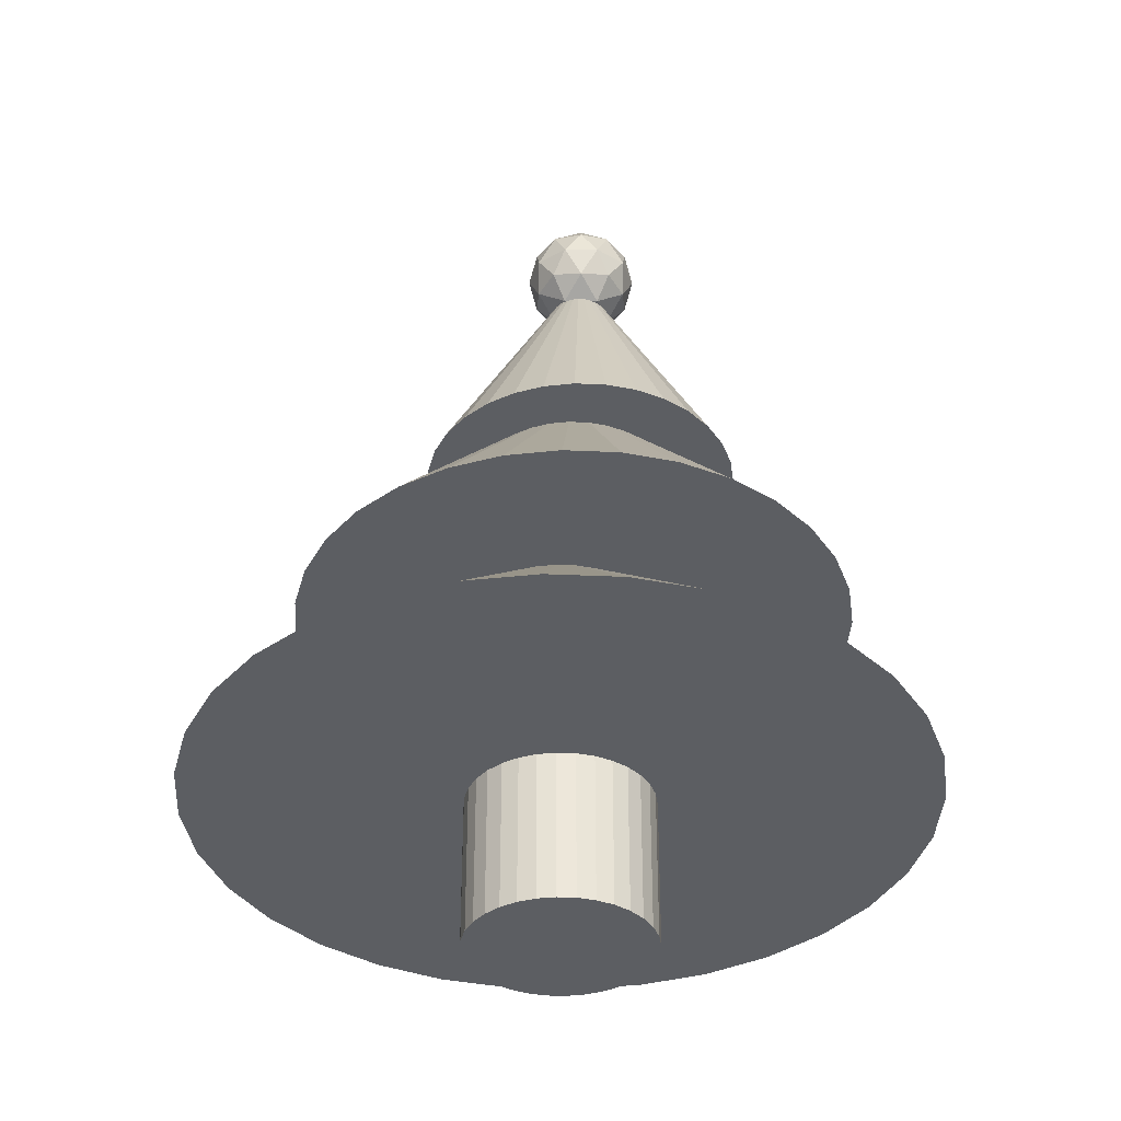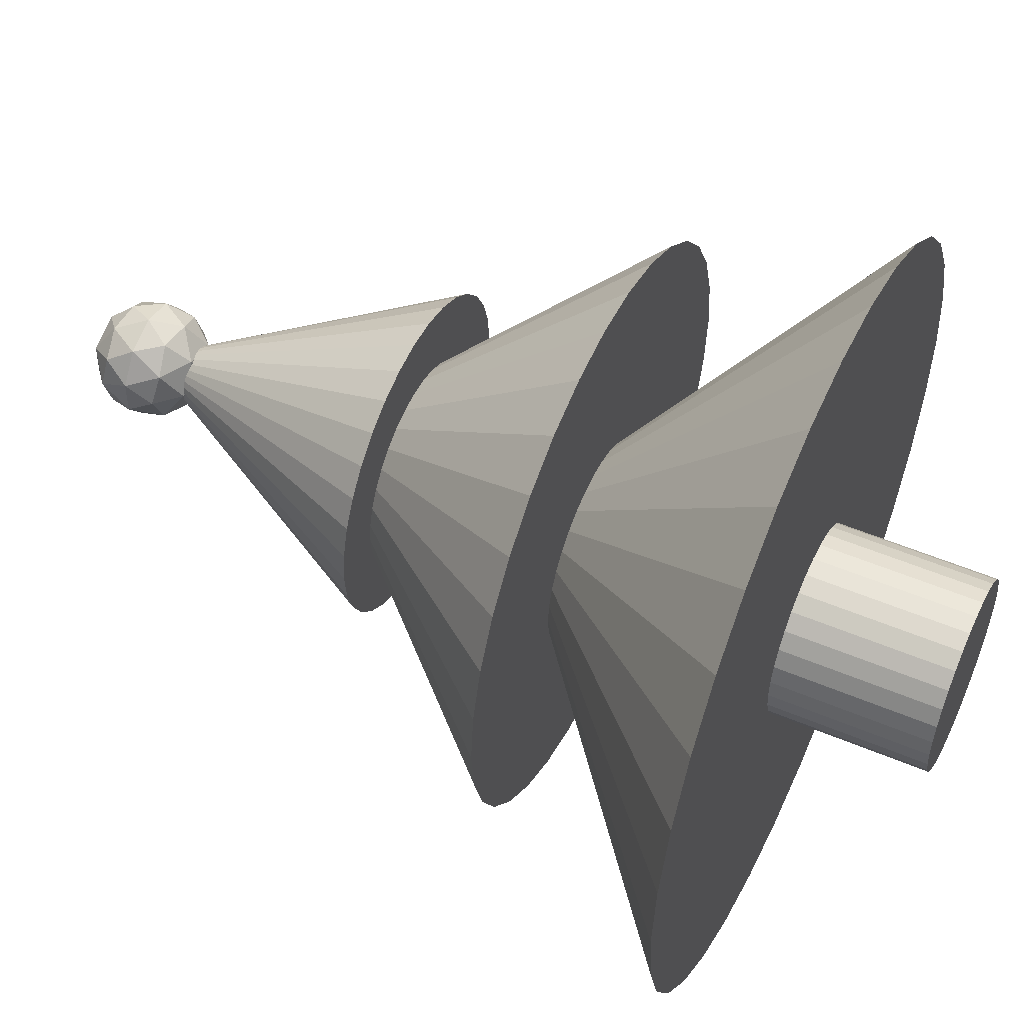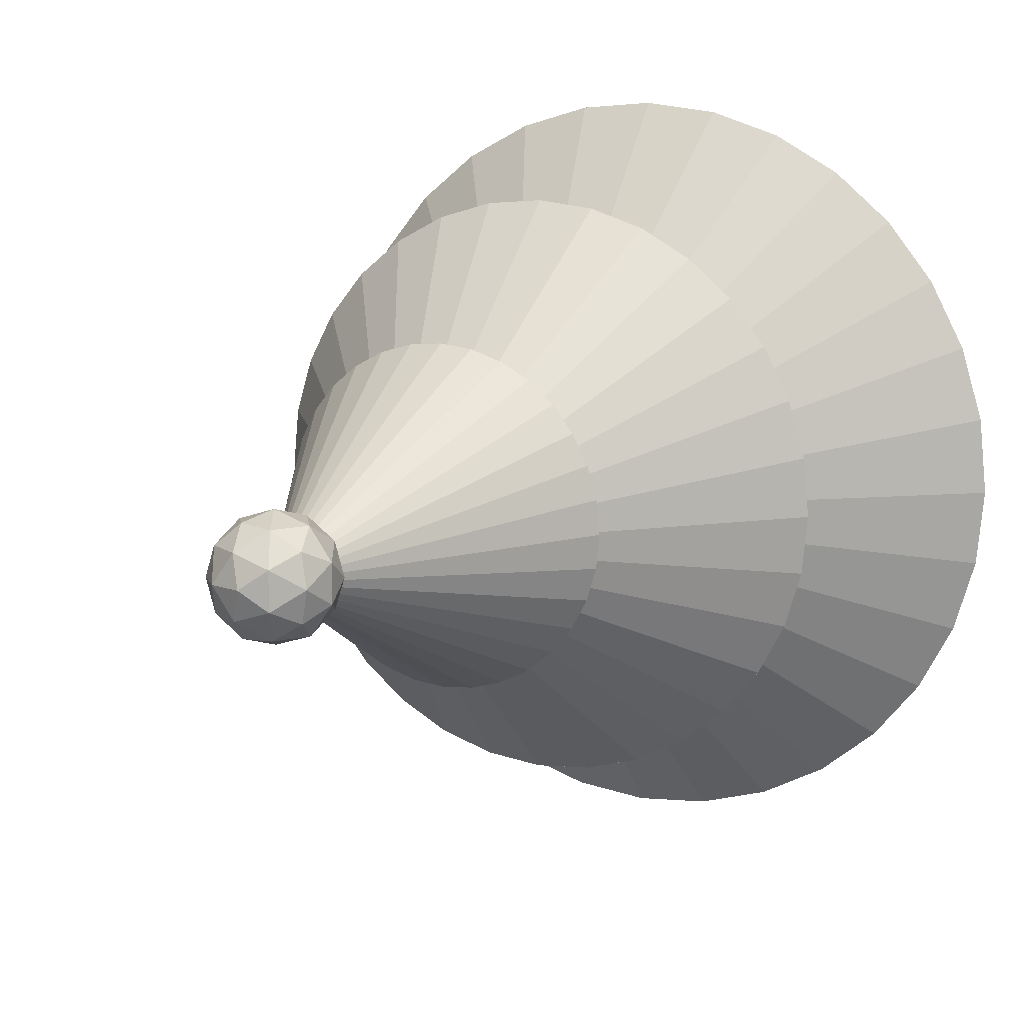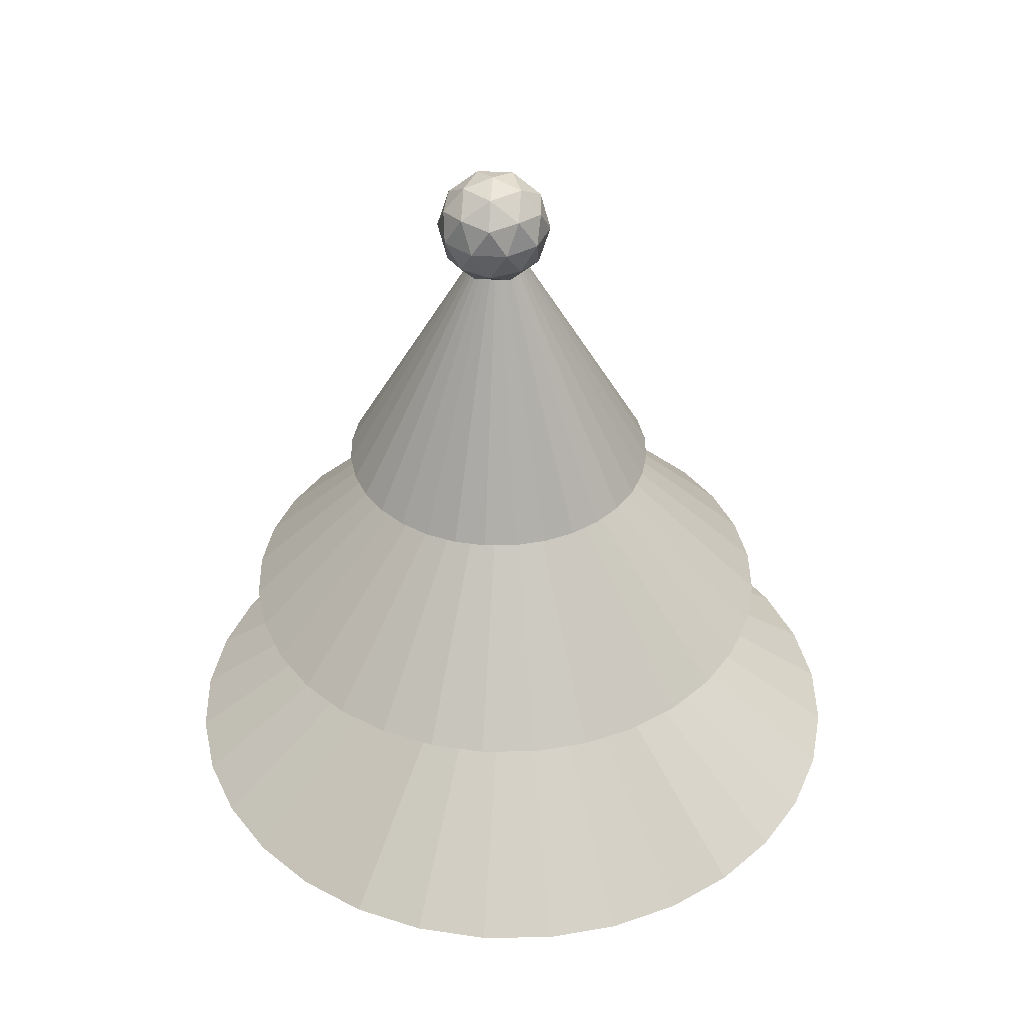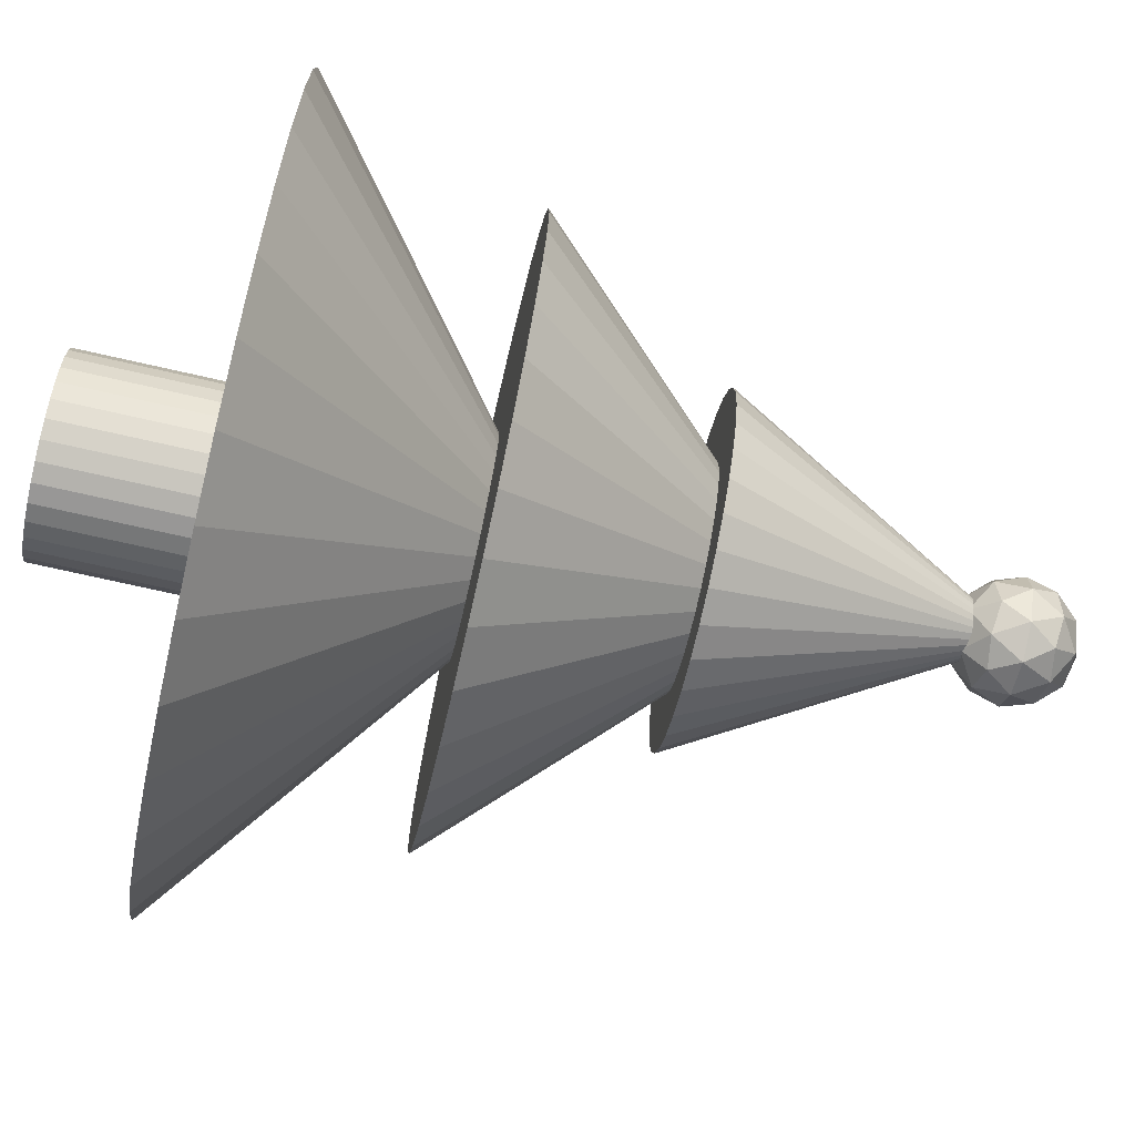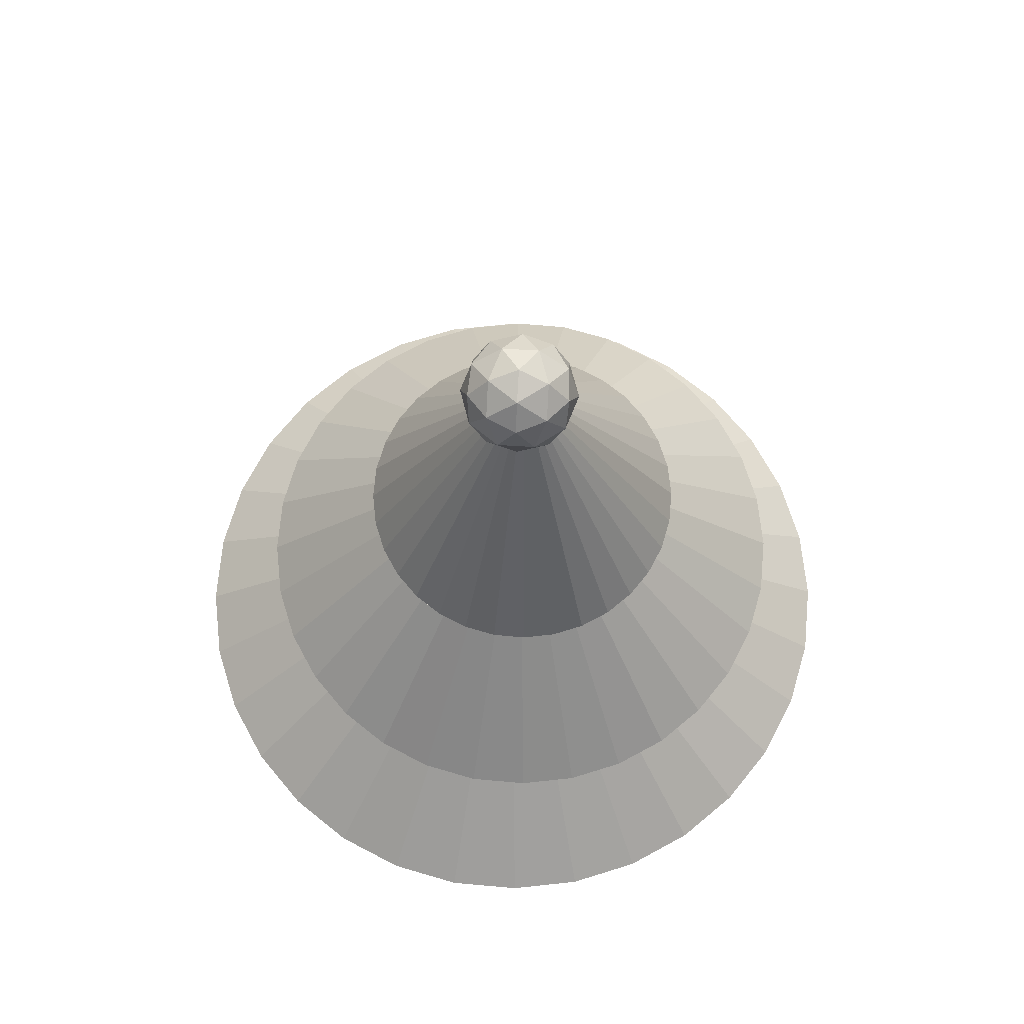
<metadata>
{"format":"obj","ext":"obj","renderer":"f3d","projection":"perspective","resolution":1024,"background":"white","views":[{"elev":-37.5,"azim":-53.9,"up":"+Y"},{"elev":53.0,"azim":-65.6,"up":"+Z"},{"elev":12.0,"azim":-152.2,"up":"+Z"},{"elev":40.6,"azim":94.8,"up":"+Y"},{"elev":-74.0,"azim":77.3,"up":"+Z"},{"elev":69.9,"azim":22.0,"up":"+Y"}]}
</metadata>
<code>
o Cylinder
v 0.1037 5.364 0.1123
v 0.3857 5.581 0.3189
v -0.004452 5.576 0.4479
v -0.2478 5.577 0.1167
v -0.007993 5.584 -0.217
v 0.3835 5.585 -0.09205
v 0.2085 5.927 0.4509
v -0.183 5.925 0.326
v -0.1851 5.93 -0.08493
v 0.205 5.935 -0.214
v 0.4483 5.933 0.1172
v 0.09687 6.146 0.1216
v 0.04072 5.42 0.3087
v 0.27 5.423 0.2329
v 0.2065 5.547 0.4301
v 0.4345 5.553 0.1128
v 0.2687 5.426 -0.008636
v -0.1023 5.421 0.1141
v -0.1659 5.545 0.3113
v 0.03864 5.425 -0.08207
v -0.1679 5.55 -0.07949
v 0.2031 5.554 -0.2022
v 0.4726 5.757 0.2358
v 0.4713 5.76 -0.005742
v 0.1024 5.751 0.5078
v 0.3317 5.754 0.4319
v -0.2708 5.751 0.2397
v -0.1278 5.75 0.4343
v -0.1311 5.757 -0.198
v -0.2721 5.753 -0.00186
v 0.3283 5.761 -0.2004
v 0.09819 5.76 -0.2738
v 0.3685 5.961 0.3134
v -0.002564 5.956 0.4361
v -0.234 5.958 0.1211
v -0.005932 5.964 -0.1962
v 0.3664 5.965 -0.07739
v 0.1619 6.086 0.316
v 0.3028 6.09 0.1199
v -0.0682 6.085 0.2426
v -0.06949 6.088 0.001034
v 0.1598 6.091 -0.0748
v 0.1177 3.807 -1.003
v 0.3308 3.807 -0.982
v 0.5358 3.807 -0.9198
v 0.7247 3.807 -0.8189
v 0.8903 3.807 -0.683
v 1.026 3.807 -0.5174
v 1.127 3.807 -0.3285
v 1.189 3.807 -0.1235
v 1.21 3.807 0.08962
v 0.1177 5.807 0.08962
v 1.189 3.807 0.3028
v 1.127 3.807 0.5078
v 1.026 3.807 0.6967
v 0.8903 3.807 0.8622
v 0.7247 3.807 0.9981
v 0.5358 3.807 1.099
v 0.3308 3.807 1.161
v 0.1177 3.807 1.182
v -0.0955 3.807 1.161
v -0.3005 3.807 1.099
v -0.4894 3.807 0.9981
v -0.655 3.807 0.8622
v -0.7908 3.807 0.6967
v -0.8918 3.807 0.5078
v -0.954 3.807 0.3028
v -0.975 3.807 0.08962
v -0.954 3.807 -0.1235
v -0.8918 3.807 -0.3285
v -0.7908 3.807 -0.5174
v -0.6549 3.807 -0.683
v -0.4894 3.807 -0.8189
v -0.3005 3.807 -0.9198
v -0.0955 3.807 -0.982
v 0.08886 2.536 -1.863
v 0.461 2.536 -1.827
v 0.8188 2.536 -1.718
v 1.149 2.536 -1.542
v 1.438 2.536 -1.305
v 1.675 2.536 -1.016
v 1.851 2.536 -0.6858
v 1.96 2.536 -0.3279
v 1.996 2.536 0.04417
v 0.08886 4.536 0.04417
v 1.96 2.536 0.4163
v 1.851 2.536 0.7741
v 1.675 2.536 1.104
v 1.438 2.536 1.393
v 1.149 2.536 1.63
v 0.8188 2.536 1.806
v 0.461 2.536 1.915
v 0.08886 2.536 1.952
v -0.2832 2.536 1.915
v -0.6411 2.536 1.806
v -0.9708 2.536 1.63
v -1.26 2.536 1.393
v -1.497 2.536 1.104
v -1.673 2.536 0.7741
v -1.782 2.536 0.4163
v -1.819 2.536 0.04416
v -1.782 2.536 -0.3279
v -1.673 2.536 -0.6858
v -1.497 2.536 -1.016
v -1.26 2.536 -1.305
v -0.9708 2.536 -1.542
v -0.6411 2.536 -1.718
v -0.2832 2.536 -1.827
v -0 1.079 -2.497
v 0.487 1.079 -2.449
v 0.9554 1.079 -2.306
v 1.387 1.079 -2.076
v 1.765 1.079 -1.765
v 2.076 1.079 -1.387
v 2.306 1.079 -0.9554
v 2.449 1.079 -0.487
v 2.497 1.079 0
v 0 3.079 0
v 2.449 1.079 0.487
v 2.306 1.079 0.9554
v 2.076 1.079 1.387
v 1.765 1.079 1.765
v 1.387 1.079 2.076
v 0.9554 1.079 2.306
v 0.487 1.079 2.449
v -1e-06 1.079 2.497
v -0.487 1.079 2.449
v -0.9554 1.079 2.306
v -1.387 1.079 2.076
v -1.765 1.079 1.765
v -2.076 1.079 1.387
v -2.306 1.079 0.9554
v -2.449 1.079 0.487
v -2.497 1.079 -2e-06
v -2.449 1.079 -0.487
v -2.306 1.079 -0.9554
v -2.076 1.079 -1.387
v -1.765 1.079 -1.765
v -1.387 1.079 -2.076
v -0.9554 1.079 -2.306
v -0.487 1.079 -2.449
v 0 0.03572 -0.6315
v 0 1.299 -0.6315
v 0.1232 0.03572 -0.6194
v 0.1232 1.299 -0.6194
v 0.2417 0.03572 -0.5835
v 0.2417 1.299 -0.5835
v 0.3509 0.03572 -0.5251
v 0.3509 1.299 -0.5251
v 0.4466 0.03572 -0.4466
v 0.4466 1.299 -0.4466
v 0.5251 0.03572 -0.3509
v 0.5251 1.299 -0.3509
v 0.5835 0.03572 -0.2417
v 0.5835 1.299 -0.2417
v 0.6194 0.03572 -0.1232
v 0.6194 1.299 -0.1232
v 0.6315 0.03572 -0
v 0.6315 1.299 -0
v 0.6194 0.03572 0.1232
v 0.6194 1.299 0.1232
v 0.5835 0.03572 0.2417
v 0.5835 1.299 0.2417
v 0.5251 0.03572 0.3509
v 0.5251 1.299 0.3509
v 0.4466 0.03572 0.4466
v 0.4466 1.299 0.4466
v 0.3509 0.03572 0.5251
v 0.3509 1.299 0.5251
v 0.2417 0.03572 0.5835
v 0.2417 1.299 0.5835
v 0.1232 0.03572 0.6194
v 0.1232 1.299 0.6194
v -0 0.03572 0.6315
v -0 1.299 0.6315
v -0.1232 0.03572 0.6194
v -0.1232 1.299 0.6194
v -0.2417 0.03572 0.5835
v -0.2417 1.299 0.5835
v -0.3509 0.03572 0.5251
v -0.3509 1.299 0.5251
v -0.4466 0.03572 0.4466
v -0.4466 1.299 0.4466
v -0.5251 0.03572 0.3509
v -0.5251 1.299 0.3509
v -0.5835 0.03572 0.2417
v -0.5835 1.299 0.2417
v -0.6194 0.03572 0.1232
v -0.6194 1.299 0.1232
v -0.6315 0.03572 -1e-06
v -0.6315 1.299 -1e-06
v -0.6194 0.03572 -0.1232
v -0.6194 1.299 -0.1232
v -0.5835 0.03572 -0.2417
v -0.5835 1.299 -0.2417
v -0.5251 0.03572 -0.3509
v -0.5251 1.299 -0.3509
v -0.4466 0.03572 -0.4466
v -0.4466 1.299 -0.4466
v -0.3509 0.03572 -0.5251
v -0.3509 1.299 -0.5251
v -0.2417 0.03572 -0.5835
v -0.2417 1.299 -0.5835
v -0.1232 0.03572 -0.6194
v -0.1232 1.299 -0.6194
f 1 14 13
f 2 14 16
f 1 13 18
f 1 18 20
f 1 20 17
f 2 16 23
f 3 15 25
f 4 19 27
f 5 21 29
f 6 22 31
f 2 23 26
f 3 25 28
f 4 27 30
f 5 29 32
f 6 31 24
f 7 33 38
f 8 34 40
f 9 35 41
f 10 36 42
f 11 37 39
f 13 15 3
f 13 14 15
f 14 2 15
f 16 17 6
f 16 14 17
f 14 1 17
f 18 19 4
f 18 13 19
f 13 3 19
f 20 21 5
f 20 18 21
f 18 4 21
f 17 22 6
f 17 20 22
f 20 5 22
f 23 24 11
f 23 16 24
f 16 6 24
f 25 26 7
f 25 15 26
f 15 2 26
f 27 28 8
f 27 19 28
f 19 3 28
f 29 30 9
f 29 21 30
f 21 4 30
f 31 32 10
f 31 22 32
f 22 5 32
f 26 33 7
f 26 23 33
f 23 11 33
f 28 34 8
f 28 25 34
f 25 7 34
f 30 35 9
f 30 27 35
f 27 8 35
f 32 36 10
f 32 29 36
f 29 9 36
f 24 37 11
f 24 31 37
f 31 10 37
f 38 39 12
f 38 33 39
f 33 11 39
f 40 38 12
f 40 34 38
f 34 7 38
f 41 40 12
f 41 35 40
f 35 8 40
f 42 41 12
f 42 36 41
f 36 9 41
f 39 42 12
f 39 37 42
f 37 10 42
f 74 52 75
f 43 52 44
f 73 52 74
f 72 52 73
f 71 52 72
f 70 52 71
f 69 52 70
f 68 52 69
f 67 52 68
f 66 52 67
f 65 52 66
f 64 52 65
f 63 52 64
f 62 52 63
f 61 52 62
f 60 52 61
f 59 52 60
f 58 52 59
f 57 52 58
f 56 52 57
f 55 52 56
f 54 52 55
f 53 52 54
f 51 52 53
f 50 52 51
f 49 52 50
f 48 52 49
f 47 52 48
f 46 52 47
f 45 52 46
f 75 52 43
f 44 52 45
f 43 51 60
f 107 85 108
f 76 85 77
f 106 85 107
f 105 85 106
f 104 85 105
f 103 85 104
f 102 85 103
f 101 85 102
f 100 85 101
f 99 85 100
f 98 85 99
f 97 85 98
f 96 85 97
f 95 85 96
f 94 85 95
f 93 85 94
f 92 85 93
f 91 85 92
f 90 85 91
f 89 85 90
f 88 85 89
f 87 85 88
f 86 85 87
f 84 85 86
f 83 85 84
f 82 85 83
f 81 85 82
f 80 85 81
f 79 85 80
f 78 85 79
f 108 85 76
f 77 85 78
f 80 93 101
f 140 118 141
f 109 118 110
f 139 118 140
f 138 118 139
f 137 118 138
f 136 118 137
f 135 118 136
f 134 118 135
f 133 118 134
f 132 118 133
f 131 118 132
f 130 118 131
f 129 118 130
f 128 118 129
f 127 118 128
f 126 118 127
f 125 118 126
f 124 118 125
f 123 118 124
f 122 118 123
f 121 118 122
f 120 118 121
f 119 118 120
f 117 118 119
f 116 118 117
f 115 118 116
f 114 118 115
f 113 118 114
f 112 118 113
f 111 118 112
f 141 118 109
f 110 118 111
f 109 115 120
f 143 145 144
f 145 147 146
f 147 149 148
f 149 151 150
f 151 153 152
f 153 155 154
f 155 157 156
f 157 159 158
f 159 161 160
f 161 163 162
f 163 165 164
f 165 167 166
f 167 169 168
f 169 171 170
f 171 173 172
f 173 175 174
f 175 177 176
f 177 179 178
f 179 181 180
f 181 183 182
f 183 185 184
f 185 187 186
f 187 189 188
f 189 191 190
f 191 193 192
f 193 195 194
f 195 197 196
f 197 199 198
f 199 201 200
f 201 203 202
f 145 193 177
f 205 143 142
f 203 205 204
f 142 158 190
f 51 54 55
f 72 73 74
f 70 71 72
f 68 69 70
f 64 65 68
f 66 67 65
f 62 63 64
f 60 61 62
f 60 55 59
f 56 57 58
f 58 59 56
f 51 53 54
f 51 44 50
f 49 44 48
f 45 46 47
f 45 47 44
f 105 106 107
f 68 70 72
f 44 47 48
f 60 62 64
f 59 55 56
f 65 67 68
f 75 43 68
f 44 49 50
f 72 75 68
f 68 43 64
f 51 55 60
f 43 44 51
f 72 74 75
f 76 105 108
f 43 60 64
f 105 101 104
f 101 102 103
f 99 100 101
f 97 98 99
f 95 96 97
f 93 94 95
f 93 90 92
f 87 82 83
f 87 88 89
f 84 86 87
f 84 87 83
f 80 81 82
f 78 79 80
f 78 101 77
f 90 91 92
f 140 137 139
f 97 99 101
f 93 95 97
f 105 107 108
f 89 80 87
f 101 103 104
f 80 101 78
f 101 105 76
f 93 97 101
f 93 80 89
f 93 89 90
f 101 76 77
f 109 126 141
f 87 80 82
f 137 126 133
f 136 133 135
f 133 134 135
f 130 131 132
f 130 132 129
f 126 127 128
f 137 133 136
f 125 126 120
f 122 123 121
f 120 115 119
f 117 119 116
f 115 111 114
f 113 114 112
f 109 110 111
f 114 111 112
f 137 140 141
f 126 137 141
f 119 115 116
f 123 124 125
f 144 145 146
f 123 125 120
f 132 128 129
f 111 115 109
f 126 128 133
f 120 126 109
f 128 132 133
f 137 138 139
f 142 143 144
f 123 120 121
f 146 147 148
f 148 149 150
f 150 151 152
f 152 153 154
f 154 155 156
f 156 157 158
f 158 159 160
f 160 161 162
f 162 163 164
f 164 165 166
f 166 167 168
f 168 169 170
f 170 171 172
f 172 173 174
f 174 175 176
f 176 177 178
f 178 179 180
f 180 181 182
f 182 183 184
f 184 185 186
f 186 187 188
f 188 189 190
f 190 191 192
f 192 193 194
f 194 195 196
f 196 197 198
f 198 199 200
f 200 201 202
f 149 147 145
f 149 161 151
f 202 203 204
f 161 159 157
f 165 163 161
f 165 161 167
f 173 171 169
f 177 175 173
f 181 179 177
f 185 183 181
f 189 187 185
f 193 191 189
f 197 195 193
f 197 205 199
f 201 199 203
f 145 143 205
f 145 161 149
f 155 153 151
f 161 155 151
f 169 161 173
f 185 181 177
f 185 177 189
f 177 193 189
f 197 193 145
f 205 197 145
f 161 157 155
f 161 169 167
f 199 205 203
f 177 161 145
f 204 205 142
f 161 177 173
f 142 190 204
f 198 200 202
f 158 142 146
f 194 196 192
f 172 178 188
f 186 188 184
f 178 180 182
f 196 190 192
f 174 176 172
f 166 168 170
f 166 160 164
f 154 156 158
f 150 152 154
f 150 158 148
f 142 144 146
f 196 198 202
f 160 162 164
f 188 190 158
f 178 182 188
f 190 196 202
f 172 158 160
f 150 154 158
f 172 176 178
f 190 202 204
f 158 172 188
f 188 182 184
f 158 146 148
f 166 172 160
f 166 170 172

</code>
